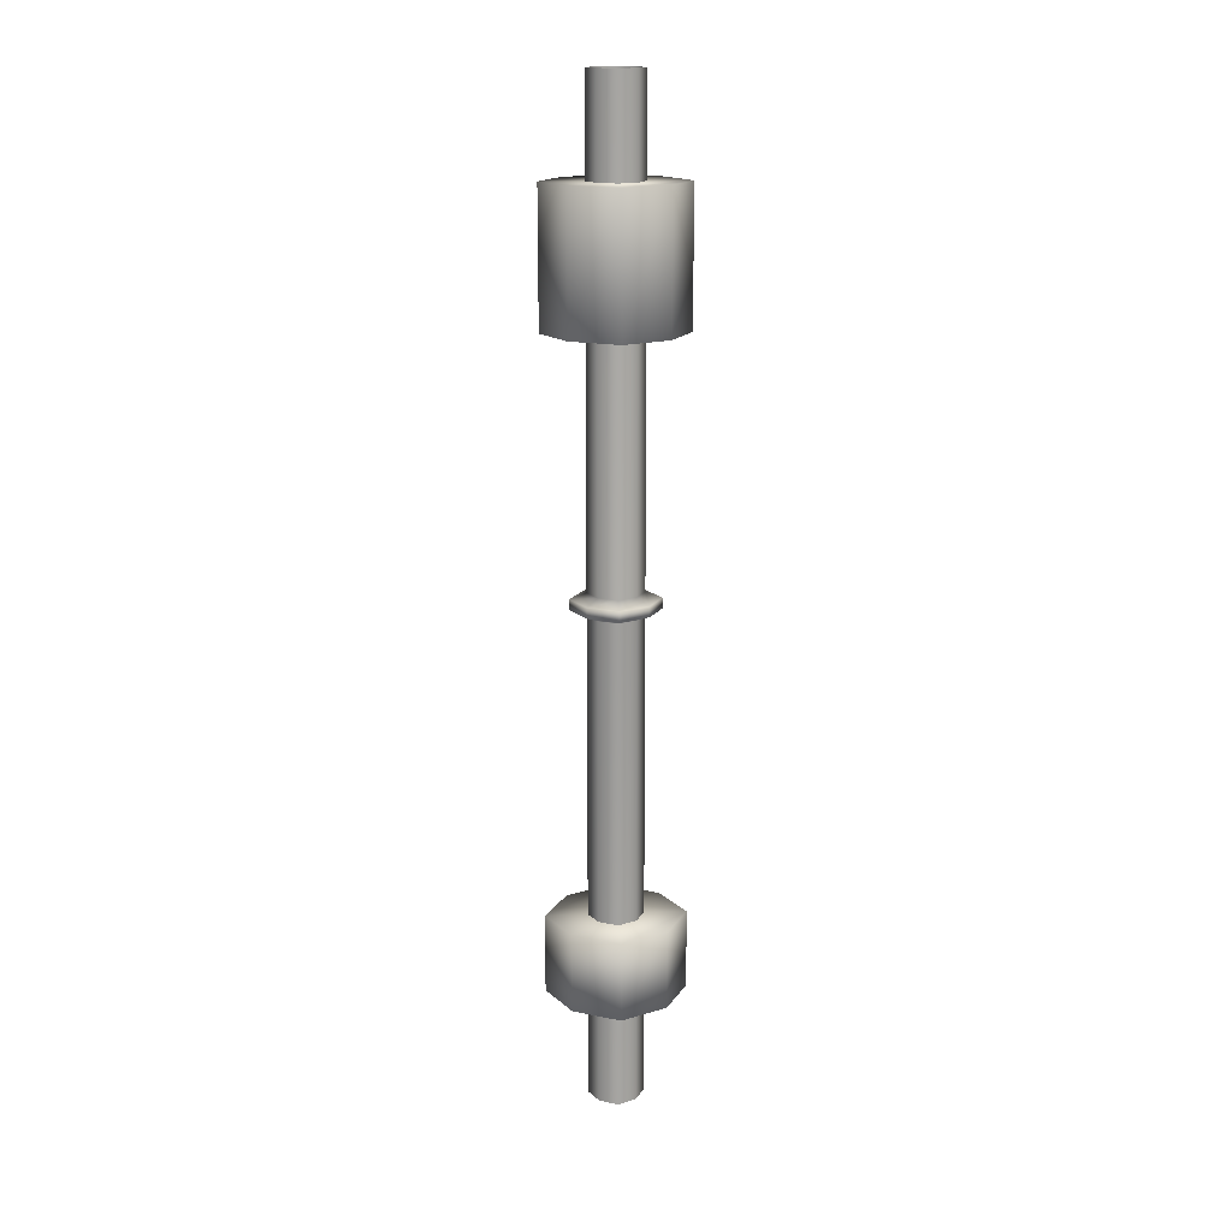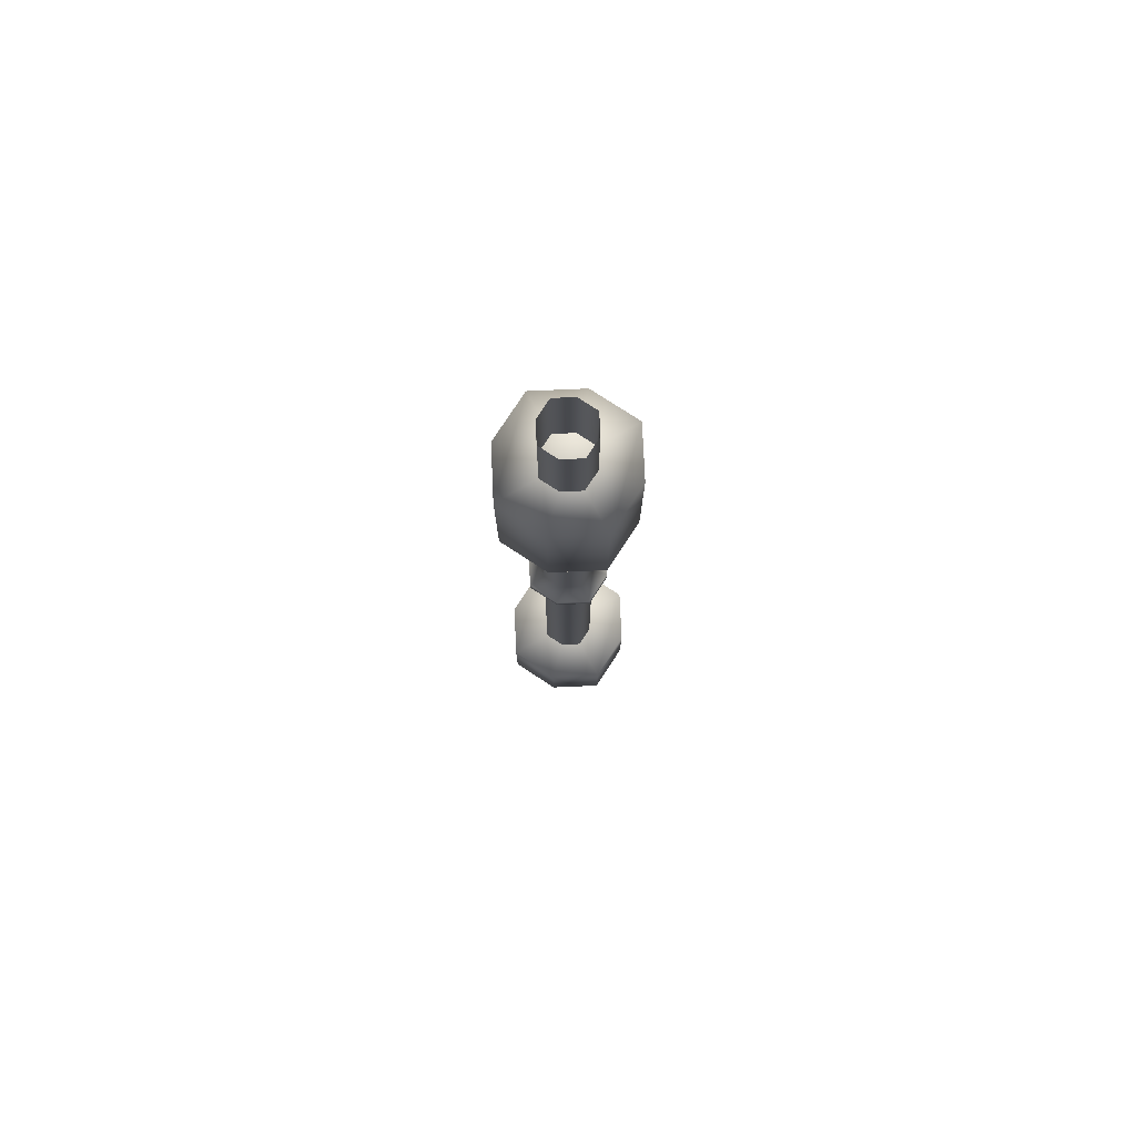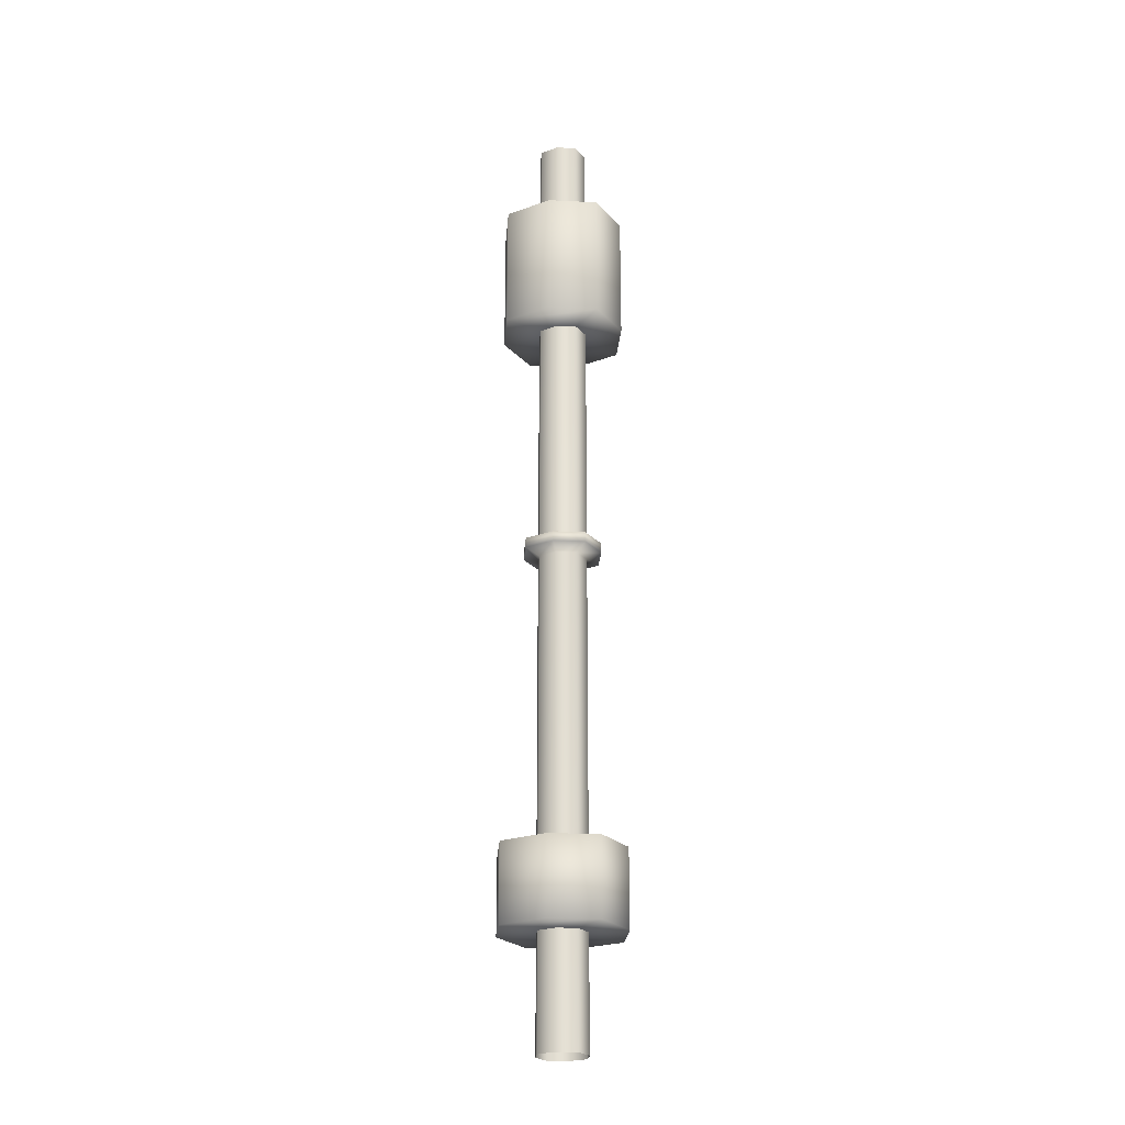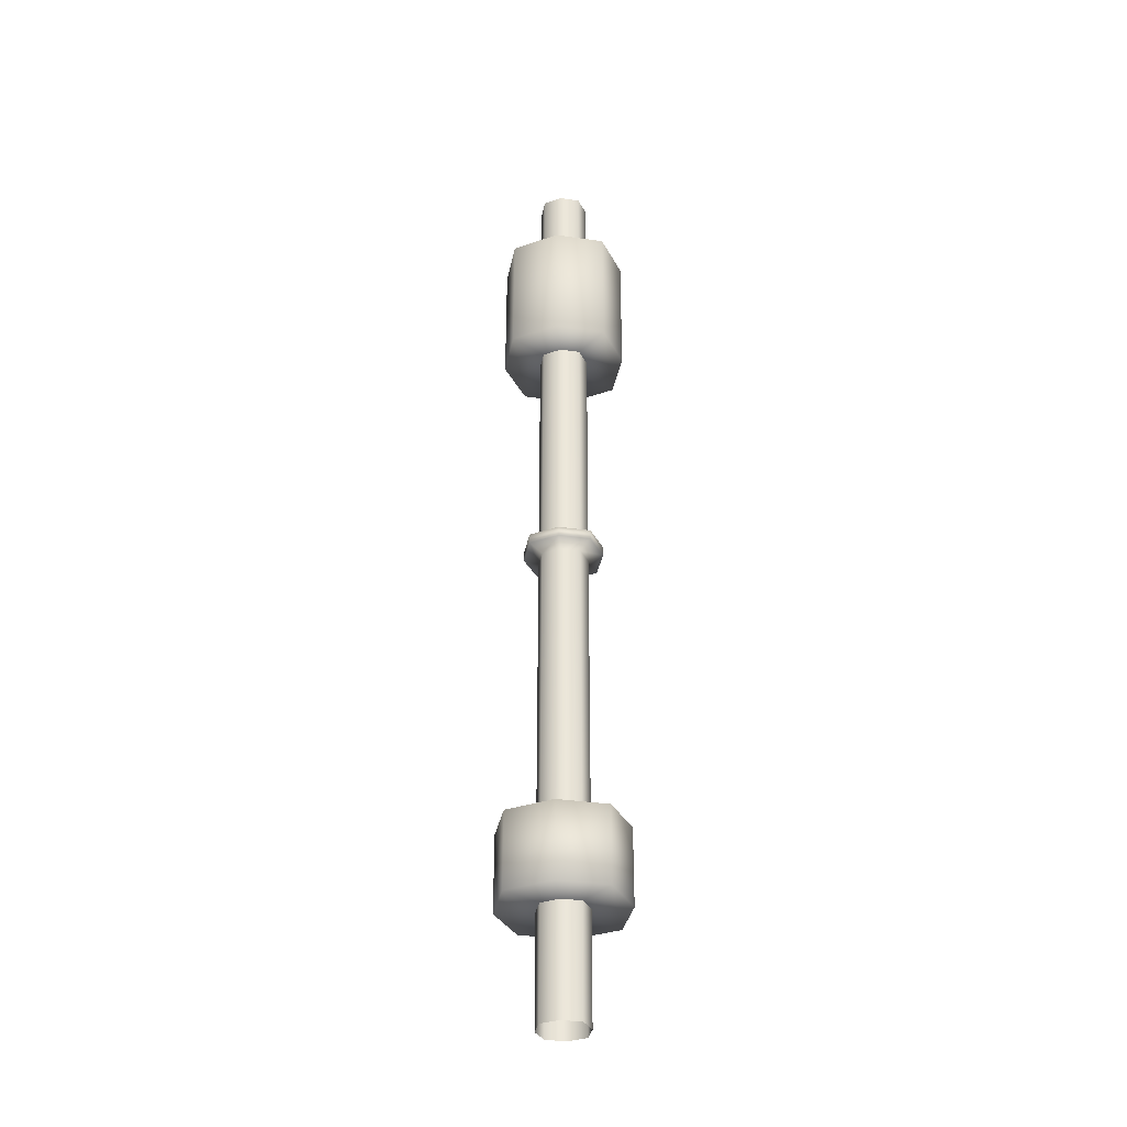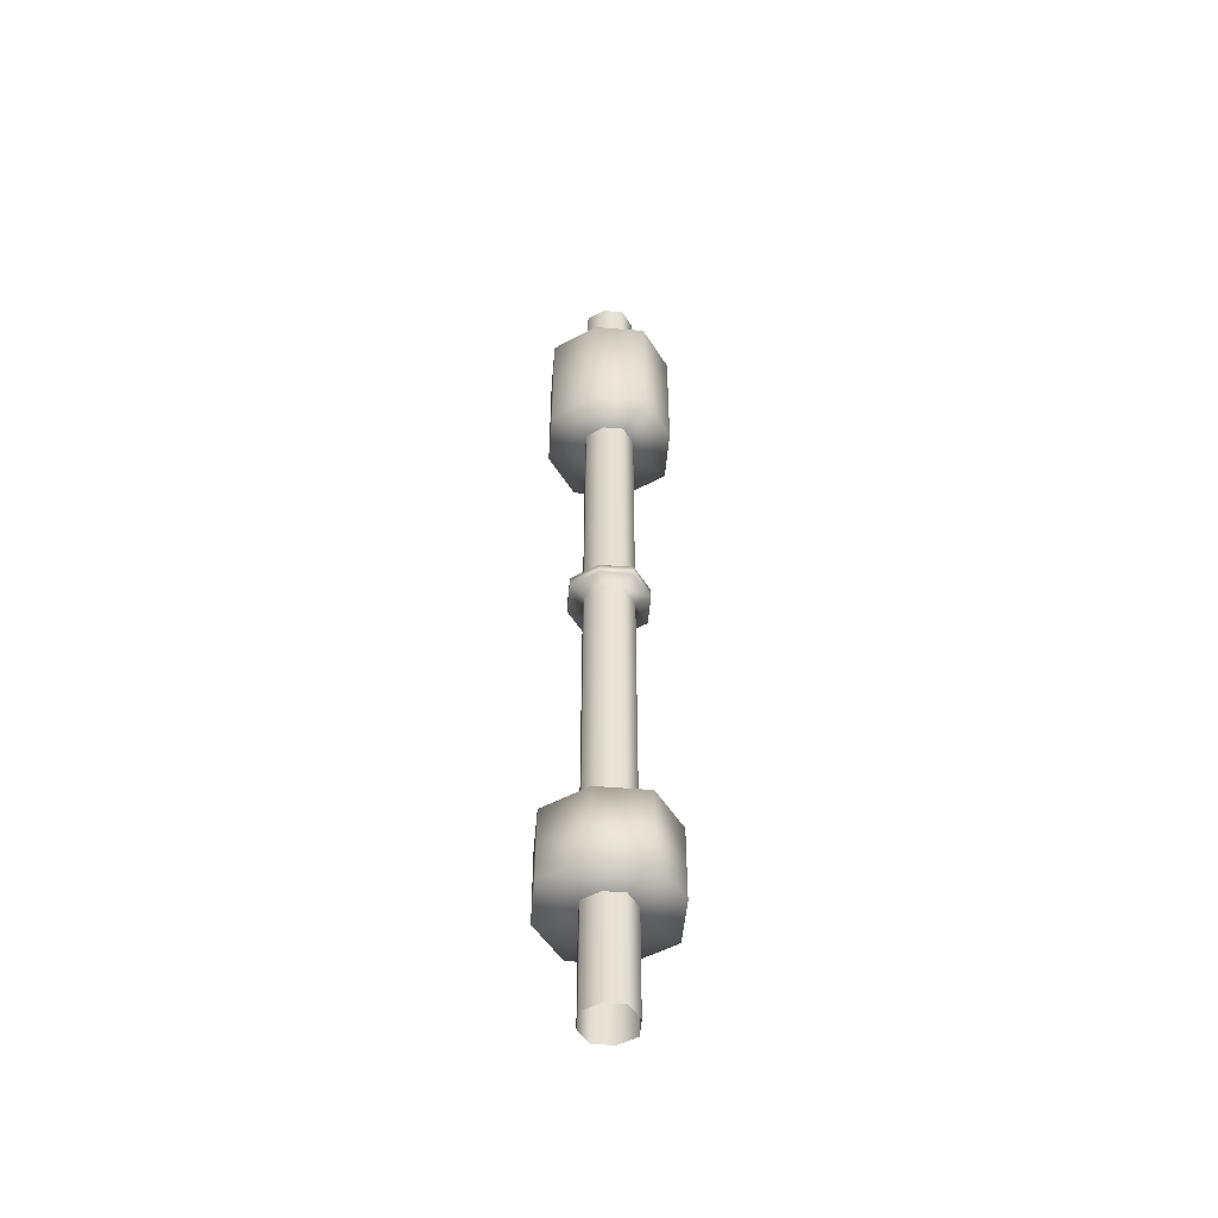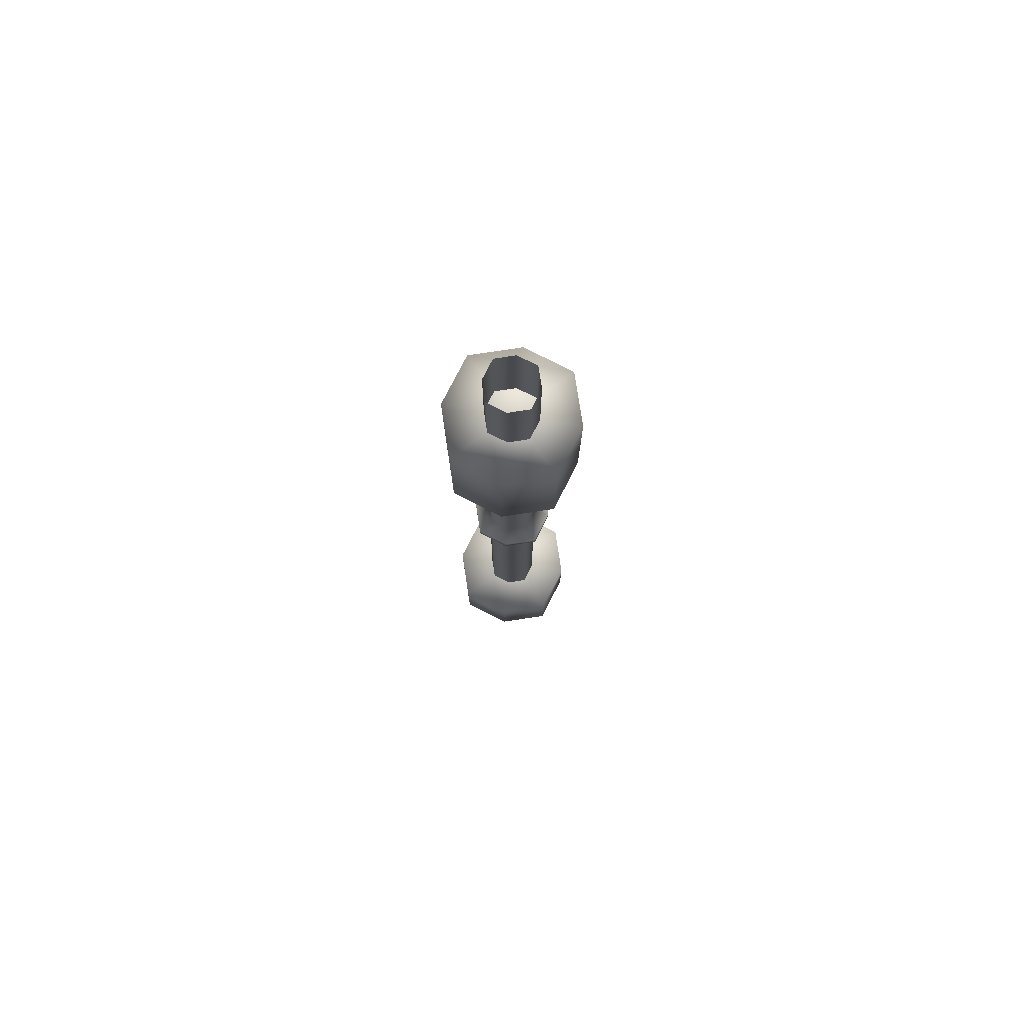
<metadata>
{"format":"obj","ext":"obj","renderer":"f3d","projection":"perspective","resolution":1024,"background":"white","views":[{"elev":16.6,"azim":-4.3,"up":"+Y"},{"elev":77.6,"azim":-29.7,"up":"+Y"},{"elev":-24.0,"azim":148.3,"up":"+Y"},{"elev":-34.6,"azim":-128.3,"up":"+Y"},{"elev":-50.5,"azim":-122.1,"up":"+Y"},{"elev":77.4,"azim":54.2,"up":"+Y"}]}
</metadata>
<code>
g default
v -386.4 -52.14 4112
v -378.2 -52.14 4117
v -370 -52.14 4112
v -386.4 394.7 4112
v -378.2 394.7 4117
v -370 394.7 4112
v -390.6 394.7 4104
v -365.8 394.7 4104
v -386.4 394.7 4096
v -378.2 394.7 4092
v -370 394.7 4096
v -386.4 -52.14 4096
v -378.2 -52.14 4092
v -370 -52.14 4096
v -390.6 -52.14 4104
v -365.8 -52.14 4104
v -370 181.7 4096
v -378.2 181.7 4092
v -386.4 181.7 4096
v -390.6 181.7 4104
v -386.4 181.7 4112
v -378.2 181.7 4117
v -370 181.7 4112
v -365.8 181.7 4104
v -370 171.6 4096
v -378.2 171.6 4092
v -386.4 171.6 4096
v -390.6 171.6 4104
v -386.4 171.6 4112
v -378.2 171.6 4117
v -370 171.6 4112
v -365.8 171.6 4104
v -365.2 179 4091
v -378.2 179 4084
v -365.2 174.3 4091
v -378.2 174.3 4084
v -391.2 179 4091
v -391.2 174.3 4091
v -397.9 174.3 4104
v -397.9 179 4104
v -391.2 174.3 4117
v -391.2 179 4117
v -378.2 174.3 4124
v -378.2 179 4124
v -365.2 174.3 4117
v -365.2 179 4117
v -358.5 174.3 4104
v -358.5 179 4104
g pCube14 Piston4
f 21 22 5 4
f 22 23 6 5
f 9 10 18 19
f 10 11 17 18
f 24 17 11 8
f 23 24 8 6
f 19 20 7 9
f 20 21 4 7
f 34 33 35 36
f 37 34 36 38
f 38 39 40 37
f 39 41 42 40
f 41 43 44 42
f 43 45 46 44
f 45 47 48 46
f 47 35 33 48
f 26 25 14 13
f 27 26 13 12
f 12 15 28 27
f 15 1 29 28
f 1 2 30 29
f 2 3 31 30
f 3 16 32 31
f 16 14 25 32
f 18 17 33 34
f 25 26 36 35
f 19 18 34 37
f 26 27 38 36
f 27 28 39 38
f 20 19 37 40
f 28 29 41 39
f 21 20 40 42
f 29 30 43 41
f 22 21 42 44
f 30 31 45 43
f 23 22 44 46
f 31 32 47 45
f 24 23 46 48
f 32 25 35 47
f 17 24 48 33
g default
v -398.8 290.8 4125
v -378.2 290.8 4135
v -357.5 290.8 4125
v -398.8 351.1 4125
v -378.2 351.1 4135
v -357.5 351.1 4125
v -409.4 351.1 4104
v -378.2 351.1 4104
v -346.9 351.1 4104
v -398.8 351.1 4083
v -378.2 351.1 4073
v -357.5 351.1 4083
v -398.8 290.8 4083
v -378.2 290.8 4073
v -357.5 290.8 4083
v -409.4 290.8 4104
v -378.2 290.8 4104
v -346.9 290.8 4104
v -398.8 -1.026 4125
v -378.2 -1.026 4135
v -357.5 -1.026 4125
v -398.8 34.94 4125
v -378.2 34.94 4135
v -357.5 34.94 4125
v -409.4 34.94 4104
v -378.2 34.94 4104
v -346.9 34.94 4104
v -398.8 34.94 4083
v -378.2 34.94 4073
v -357.5 34.94 4083
v -398.8 -1.026 4083
v -378.2 -1.026 4073
v -357.5 -1.026 4083
v -409.4 -1.026 4104
v -378.2 -1.026 4104
v -346.9 -1.026 4104
g Piston4 pCube38
f 49 50 53 52
f 50 51 54 53
f 52 53 56 55
f 53 54 57 56
f 55 56 59 58
f 56 57 60 59
f 58 59 62 61
f 59 60 63 62
f 61 62 65 64
f 62 63 66 65
f 64 65 50 49
f 65 66 51 50
f 66 63 60 57
f 51 66 57 54
f 61 64 55 58
f 64 49 52 55
f 67 68 71 70
f 68 69 72 71
f 70 71 74 73
f 71 72 75 74
f 73 74 77 76
f 74 75 78 77
f 76 77 80 79
f 77 78 81 80
f 79 80 83 82
f 80 81 84 83
f 82 83 68 67
f 83 84 69 68
f 84 81 78 75
f 69 84 75 72
f 79 82 73 76
f 82 67 70 73

</code>
